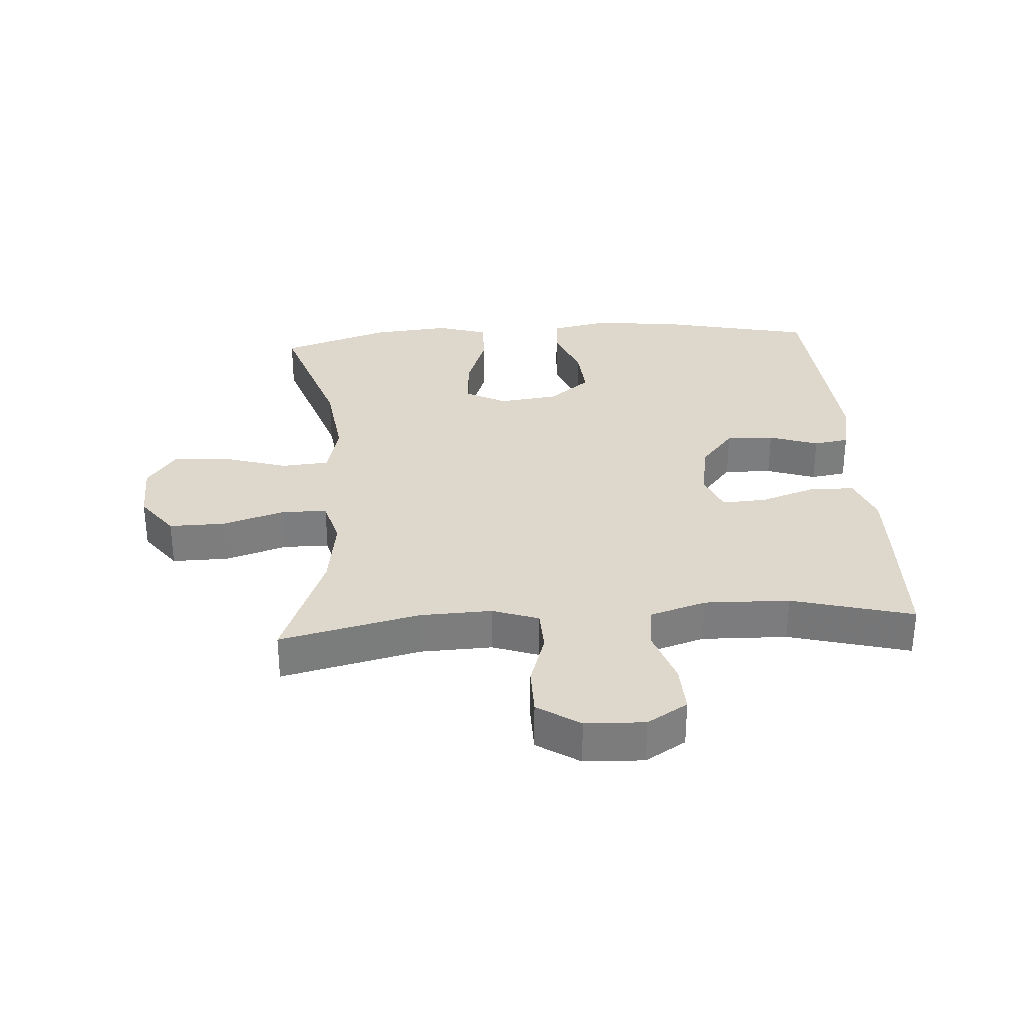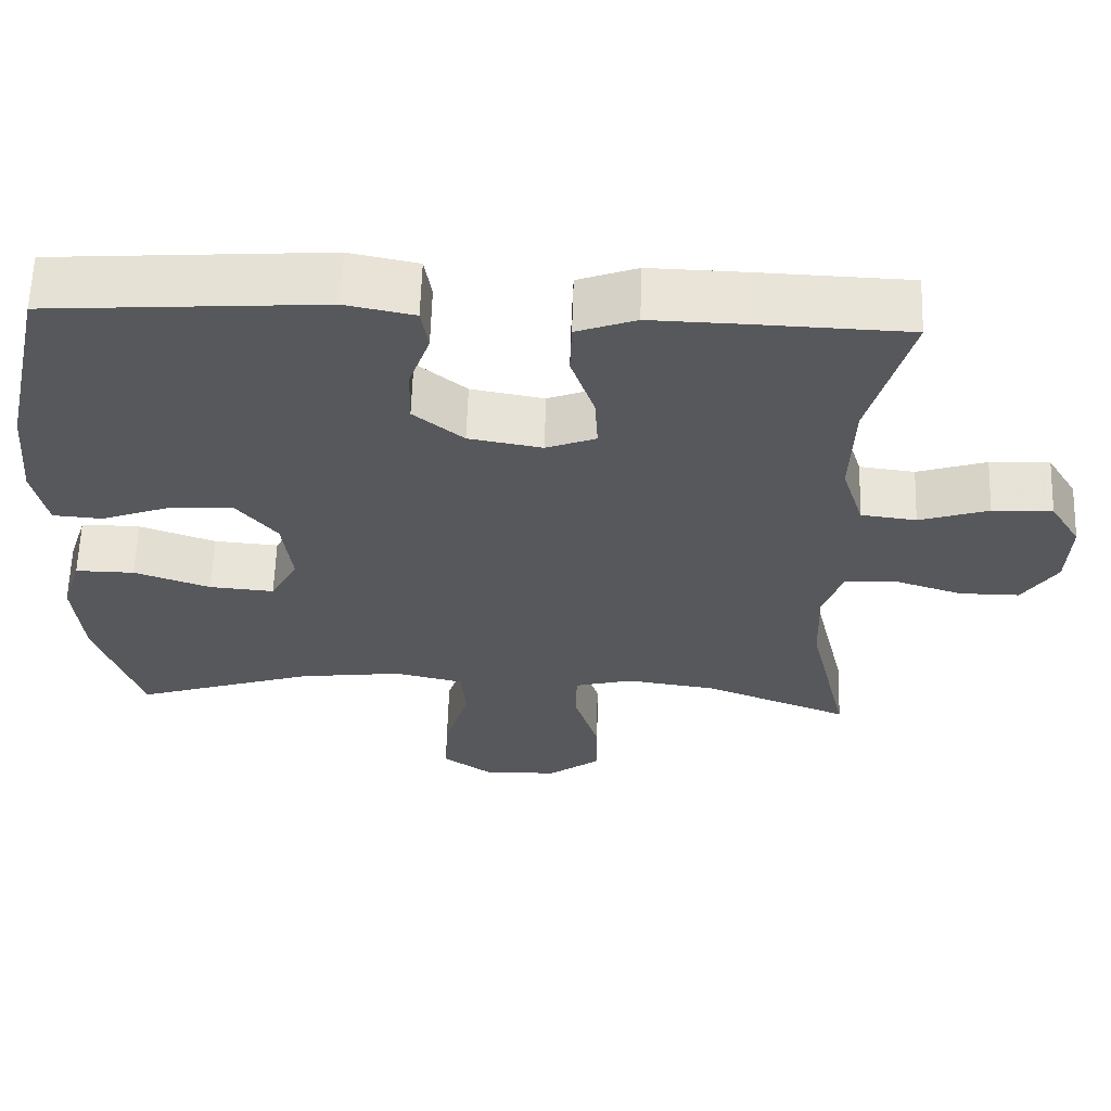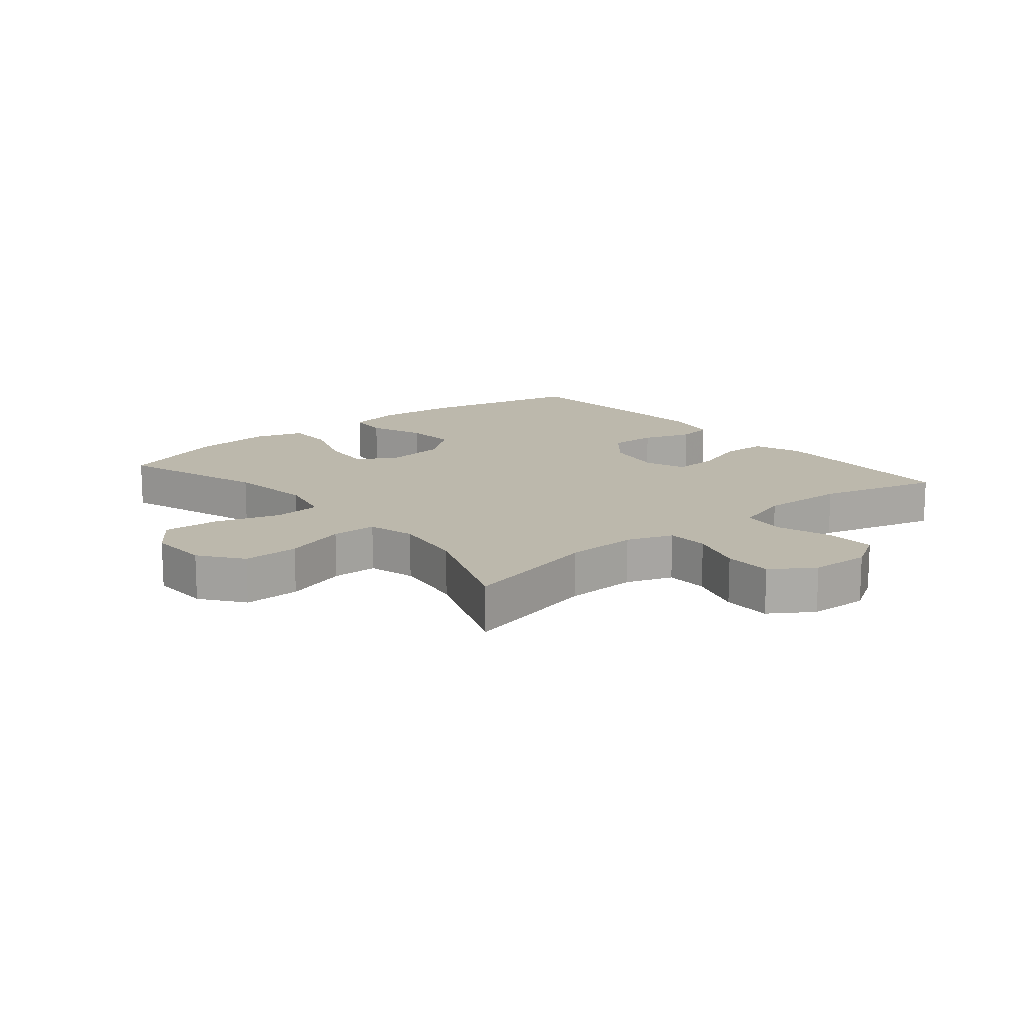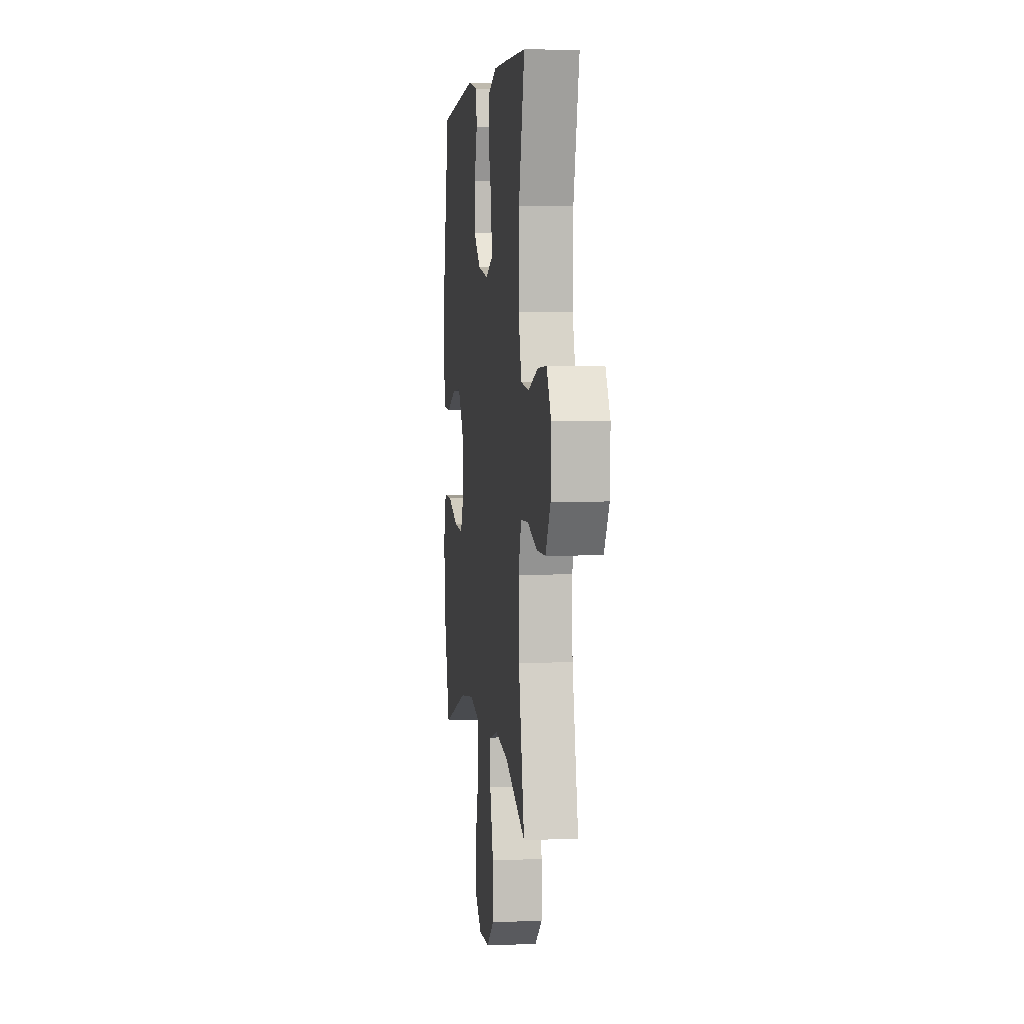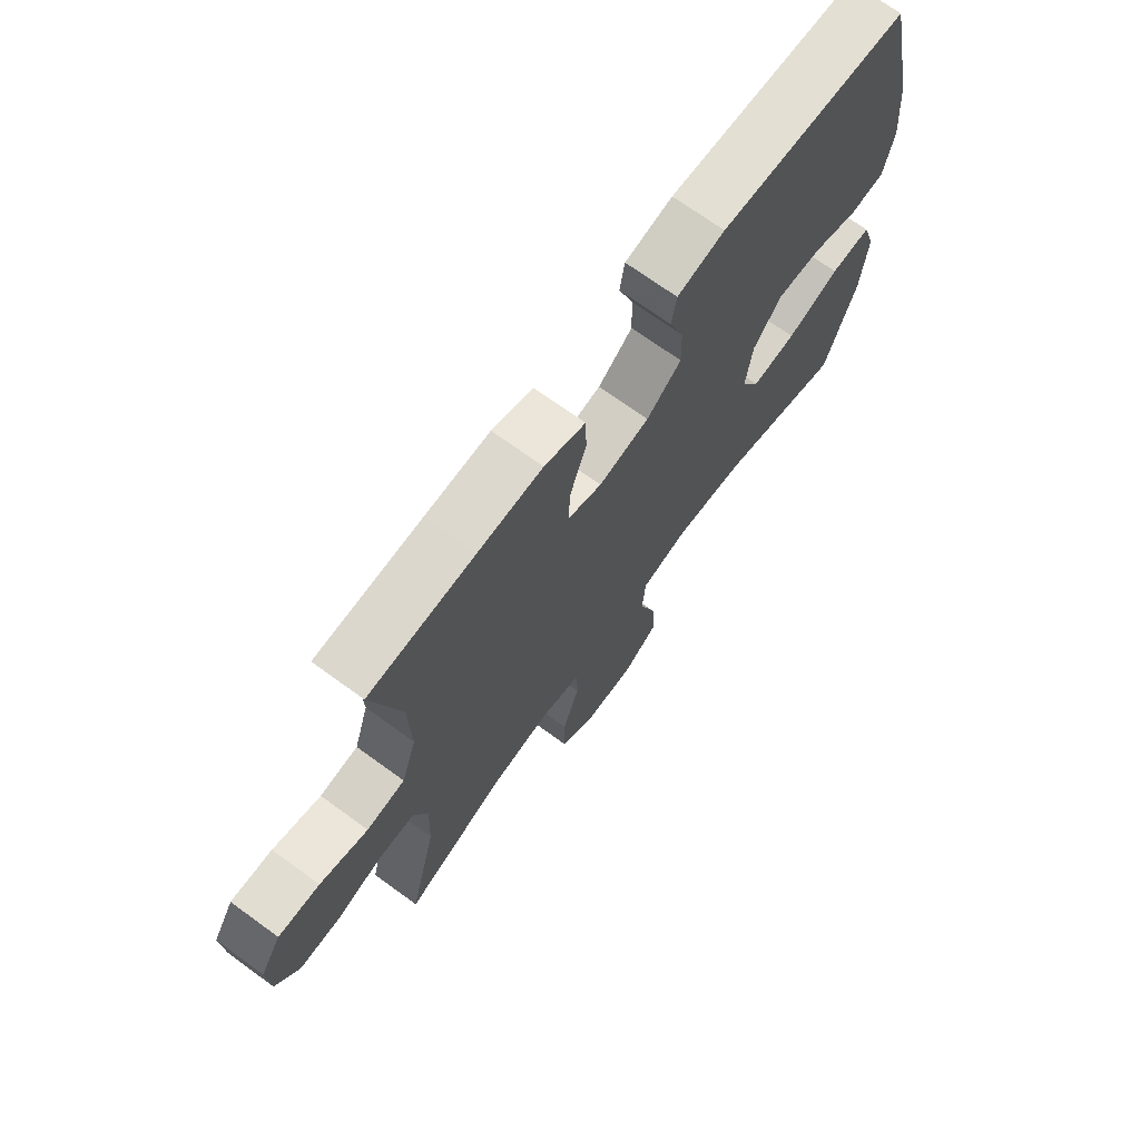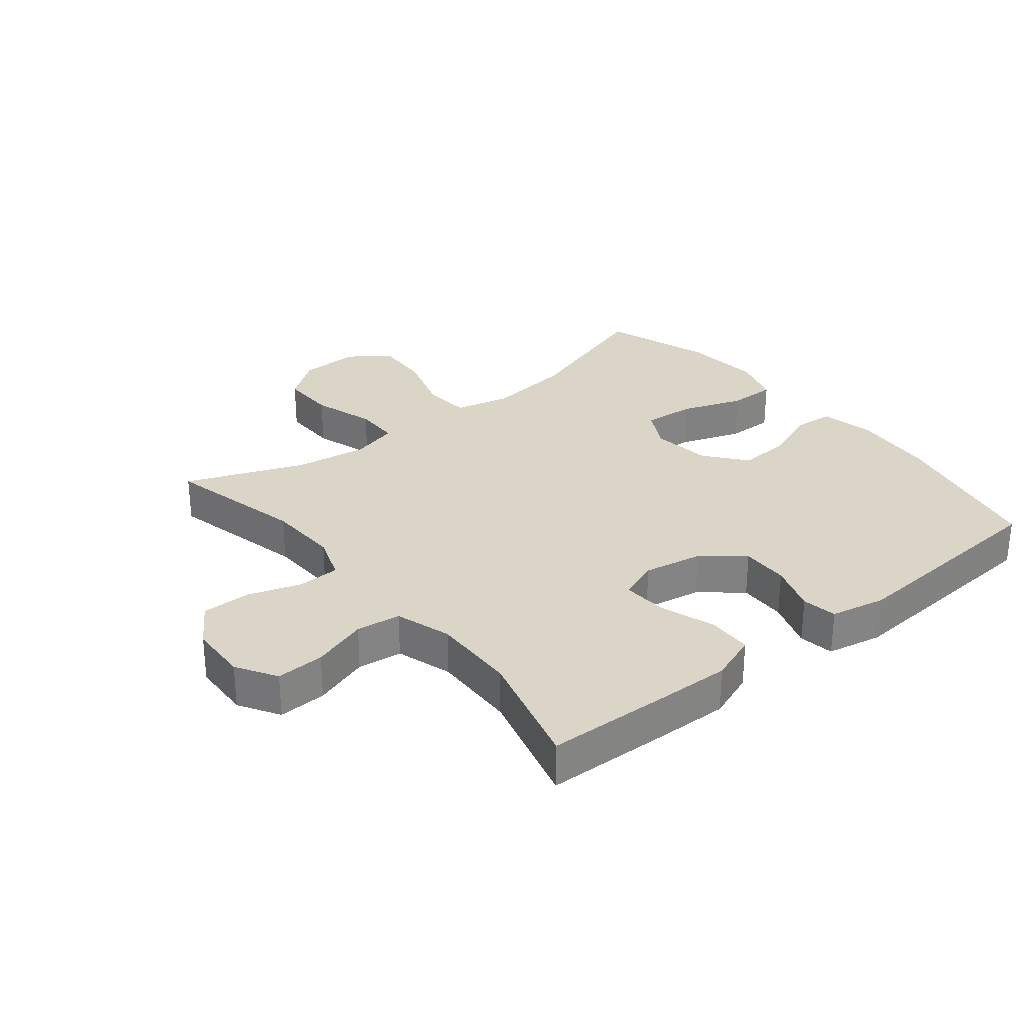
<metadata>
{"format":"obj","ext":"obj","renderer":"f3d","projection":"perspective","resolution":1024,"background":"white","views":[{"elev":31.3,"azim":-94.0,"up":"+Y"},{"elev":61.5,"azim":-178.2,"up":"+Z"},{"elev":14.6,"azim":-129.7,"up":"+Y"},{"elev":4.0,"azim":-97.0,"up":"+Z"},{"elev":70.9,"azim":-54.0,"up":"+Z"},{"elev":29.6,"azim":-38.9,"up":"+Y"}]}
</metadata>
<code>
v 0.5 0.07 -0.5
v 0.267 0.07 -0.424
v 0.133 0.07 -0.407
v 0.044 0.07 -0.428
v 0.038 0.07 -0.504
v 0.07 0.07 -0.606
v 0.075 0.07 -0.696
v 0.011 0.07 -0.742
v -0.085 0.07 -0.739
v -0.152 0.07 -0.689
v -0.151 0.07 -0.6
v -0.12 0.07 -0.501
v -0.121 0.07 -0.429
v -0.196 0.07 -0.409
v -0.312 0.07 -0.426
v -0.5 0.07 -0.5
v -0.448 0.07 -0.279
v -0.444 0.07 -0.165
v -0.47 0.07 -0.092
v -0.537 0.07 -0.09
v -0.623 0.07 -0.118
v -0.7 0.07 -0.118
v -0.744 0.07 -0.051
v -0.748 0.07 0.043
v -0.709 0.07 0.107
v -0.632 0.07 0.104
v -0.543 0.07 0.075
v -0.472 0.07 0.084
v -0.444 0.07 0.173
v -0.448 0.07 0.308
v -0.5 0.07 0.5
v -0.304 0.07 0.507
v -0.185 0.07 0.51
v -0.109 0.07 0.482
v -0.107 0.07 0.411
v -0.137 0.07 0.323
v -0.141 0.07 0.252
v -0.077 0.07 0.227
v 0.017 0.07 0.244
v 0.081 0.07 0.297
v 0.079 0.07 0.373
v 0.052 0.07 0.451
v 0.061 0.07 0.507
v 0.149 0.07 0.525
v 0.5 0.07 0.5
v 0.557 0.07 0.245
v 0.569 0.07 0.112
v 0.551 0.07 0.026
v 0.487 0.07 0.021
v 0.399 0.07 0.054
v 0.317 0.07 0.06
v 0.264 0.07 -0.006
v 0.252 0.07 -0.101
v 0.287 0.07 -0.166
v 0.37 0.07 -0.159
v 0.468 0.07 -0.124
v 0.544 0.07 -0.123
v 0.569 0.07 -0.202
v 0.558 0.07 -0.325
v 0.5 0 -0.5
v 0.267 0 -0.424
v 0.133 0 -0.407
v 0.044 0 -0.428
v 0.038 0 -0.504
v 0.07 0 -0.606
v 0.075 0 -0.696
v 0.011 0 -0.742
v -0.085 0 -0.739
v -0.152 0 -0.689
v -0.151 0 -0.6
v -0.12 0 -0.501
v -0.121 0 -0.429
v -0.196 0 -0.409
v -0.312 0 -0.426
v -0.5 0 -0.5
v -0.448 0 -0.279
v -0.444 0 -0.165
v -0.47 0 -0.092
v -0.537 0 -0.09
v -0.623 0 -0.118
v -0.7 0 -0.118
v -0.744 0 -0.051
v -0.748 0 0.043
v -0.709 0 0.107
v -0.632 0 0.104
v -0.543 0 0.075
v -0.472 0 0.084
v -0.444 0 0.173
v -0.448 0 0.308
v -0.5 0 0.5
v -0.304 0 0.507
v -0.185 0 0.51
v -0.109 0 0.482
v -0.107 0 0.411
v -0.137 0 0.323
v -0.141 0 0.252
v -0.077 0 0.227
v 0.017 0 0.244
v 0.081 0 0.297
v 0.079 0 0.373
v 0.052 0 0.451
v 0.061 0 0.507
v 0.149 0 0.525
v 0.5 0 0.5
v 0.557 0 0.245
v 0.569 0 0.112
v 0.551 0 0.026
v 0.487 0 0.021
v 0.399 0 0.054
v 0.317 0 0.06
v 0.264 0 -0.006
v 0.252 0 -0.101
v 0.287 0 -0.166
v 0.37 0 -0.159
v 0.468 0 -0.124
v 0.544 0 -0.123
v 0.569 0 -0.202
v 0.558 0 -0.325
f 58 59 1 2
f 55 56 57 58
f 54 55 58 2
f 53 54 2 3
f 52 53 3 4
f 47 48 49 50
f 47 50 51
f 46 47 51
f 45 46 51
f 44 45 51 52
f 41 42 43 44
f 40 41 44 52
f 33 34 35 36
f 33 36 37
f 30 31 32 33
f 29 30 33 37
f 28 29 37 38
f 24 25 26 27
f 24 27 28
f 23 24 28
f 20 21 22 23
f 19 20 23 28
f 18 19 28 38
f 15 16 17
f 14 15 17 18
f 13 14 18 38
f 9 10 11 12
f 5 6 7 8
f 4 5 8 9
f 39 40 52 4
f 12 13 38 39
f 4 9 12 39
f 61 60 118 117
f 117 116 115 114
f 61 117 114 113
f 62 61 113 112
f 63 62 112 111
f 109 108 107 106
f 110 109 106
f 110 106 105
f 110 105 104
f 111 110 104 103
f 103 102 101 100
f 111 103 100 99
f 95 94 93 92
f 96 95 92
f 92 91 90 89
f 96 92 89 88
f 97 96 88 87
f 86 85 84 83
f 87 86 83
f 87 83 82
f 82 81 80 79
f 87 82 79 78
f 97 87 78 77
f 76 75 74
f 77 76 74 73
f 97 77 73 72
f 71 70 69 68
f 67 66 65 64
f 68 67 64 63
f 63 111 99 98
f 98 97 72 71
f 98 71 68 63
f 1 60 61 2
f 2 61 62 3
f 3 62 63 4
f 4 63 64 5
f 5 64 65 6
f 6 65 66 7
f 7 66 67 8
f 8 67 68 9
f 9 68 69 10
f 10 69 70 11
f 11 70 71 12
f 12 71 72 13
f 13 72 73 14
f 14 73 74 15
f 15 74 75 16
f 16 75 76 17
f 17 76 77 18
f 18 77 78 19
f 19 78 79 20
f 20 79 80 21
f 21 80 81 22
f 22 81 82 23
f 23 82 83 24
f 24 83 84 25
f 25 84 85 26
f 26 85 86 27
f 27 86 87 28
f 28 87 88 29
f 29 88 89 30
f 30 89 90 31
f 31 90 91 32
f 32 91 92 33
f 33 92 93 34
f 34 93 94 35
f 35 94 95 36
f 36 95 96 37
f 37 96 97 38
f 38 97 98 39
f 39 98 99 40
f 40 99 100 41
f 41 100 101 42
f 42 101 102 43
f 43 102 103 44
f 44 103 104 45
f 45 104 105 46
f 46 105 106 47
f 47 106 107 48
f 48 107 108 49
f 49 108 109 50
f 50 109 110 51
f 51 110 111 52
f 52 111 112 53
f 53 112 113 54
f 54 113 114 55
f 55 114 115 56
f 56 115 116 57
f 57 116 117 58
f 58 117 118 59
f 59 118 60 1

</code>
